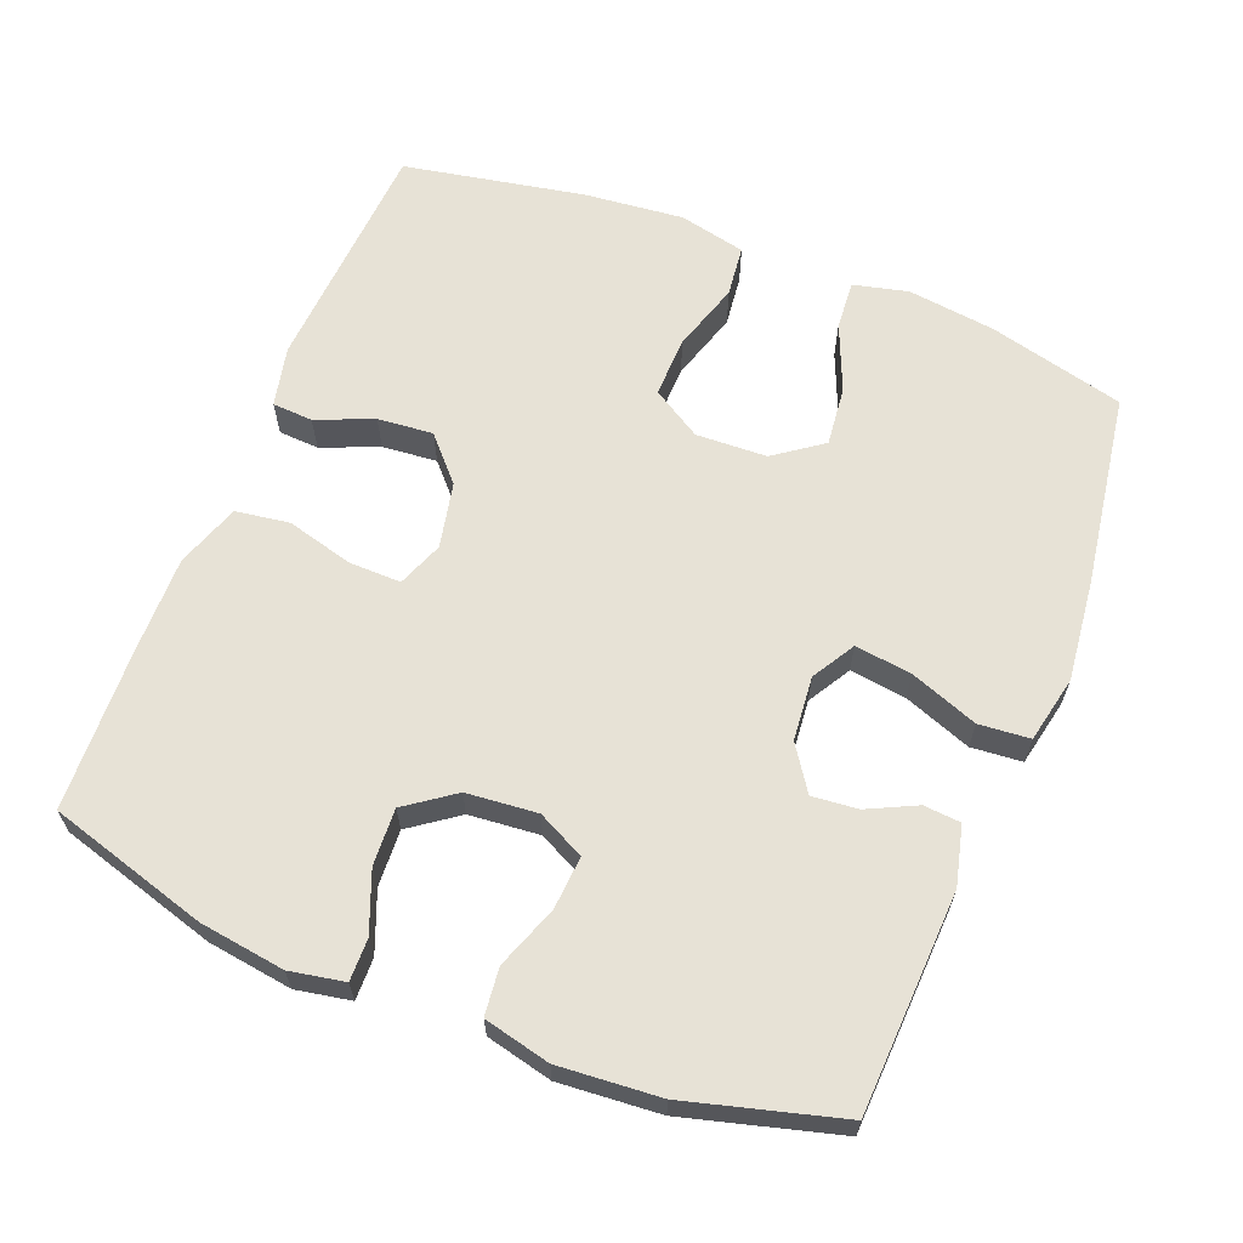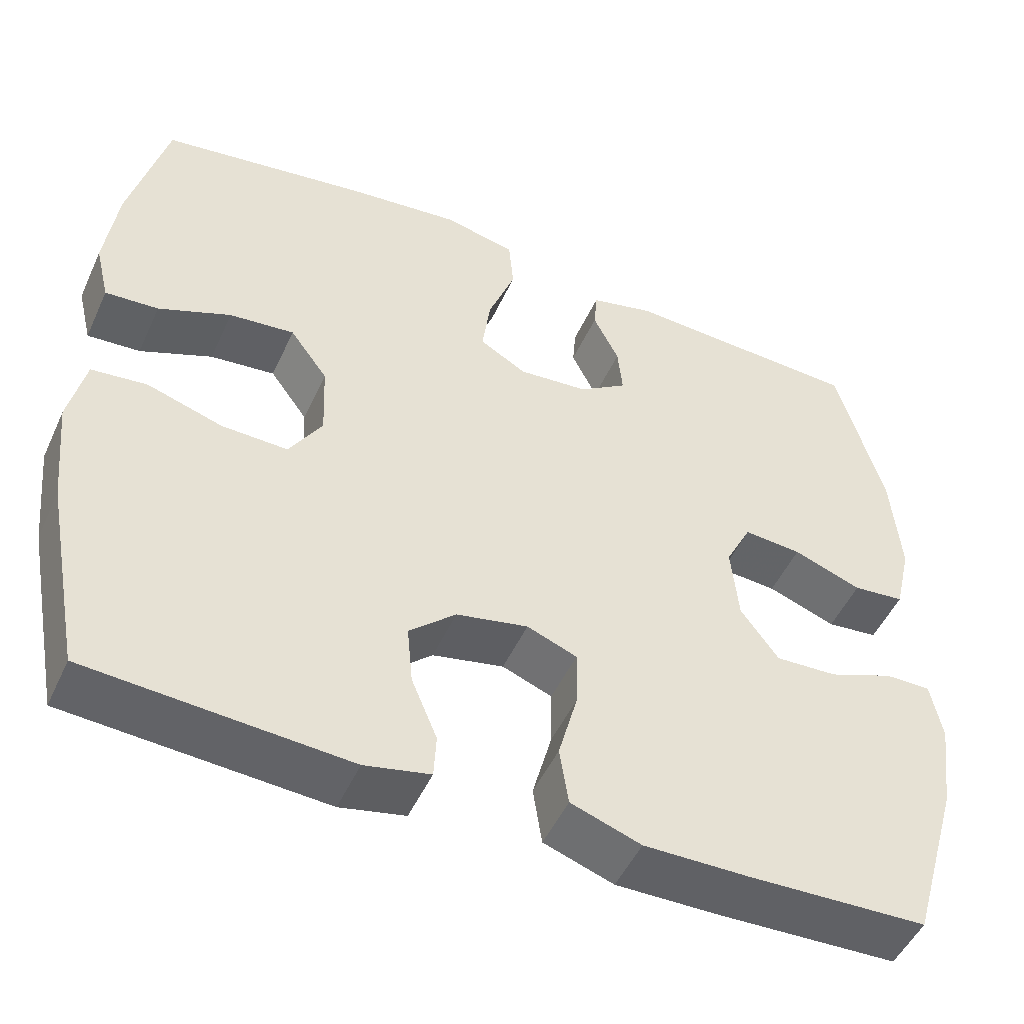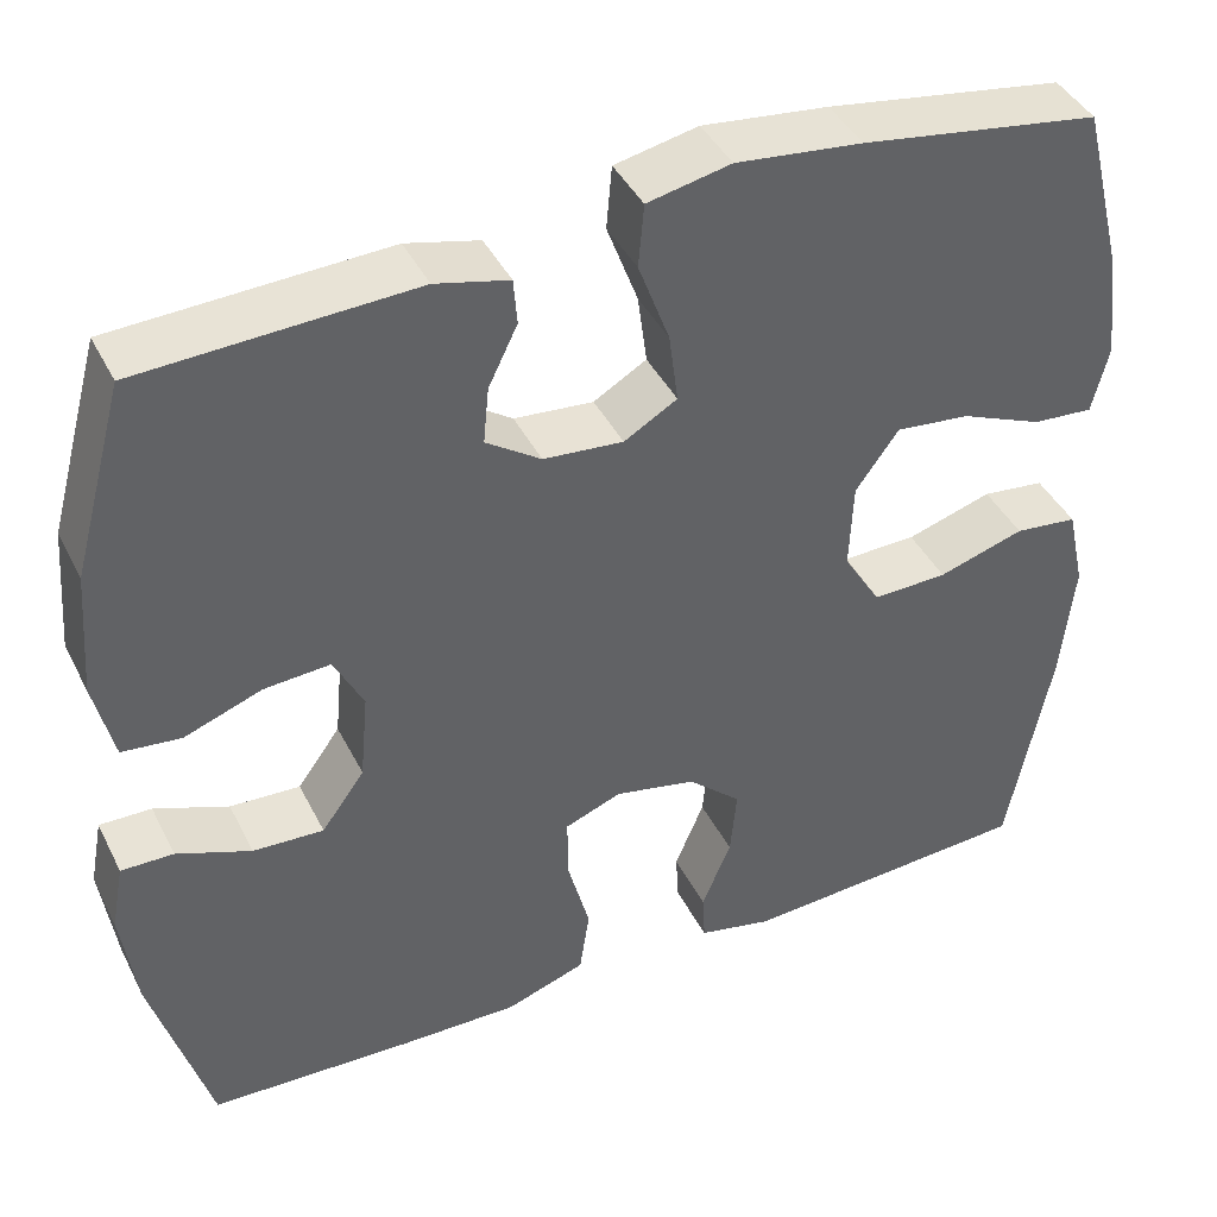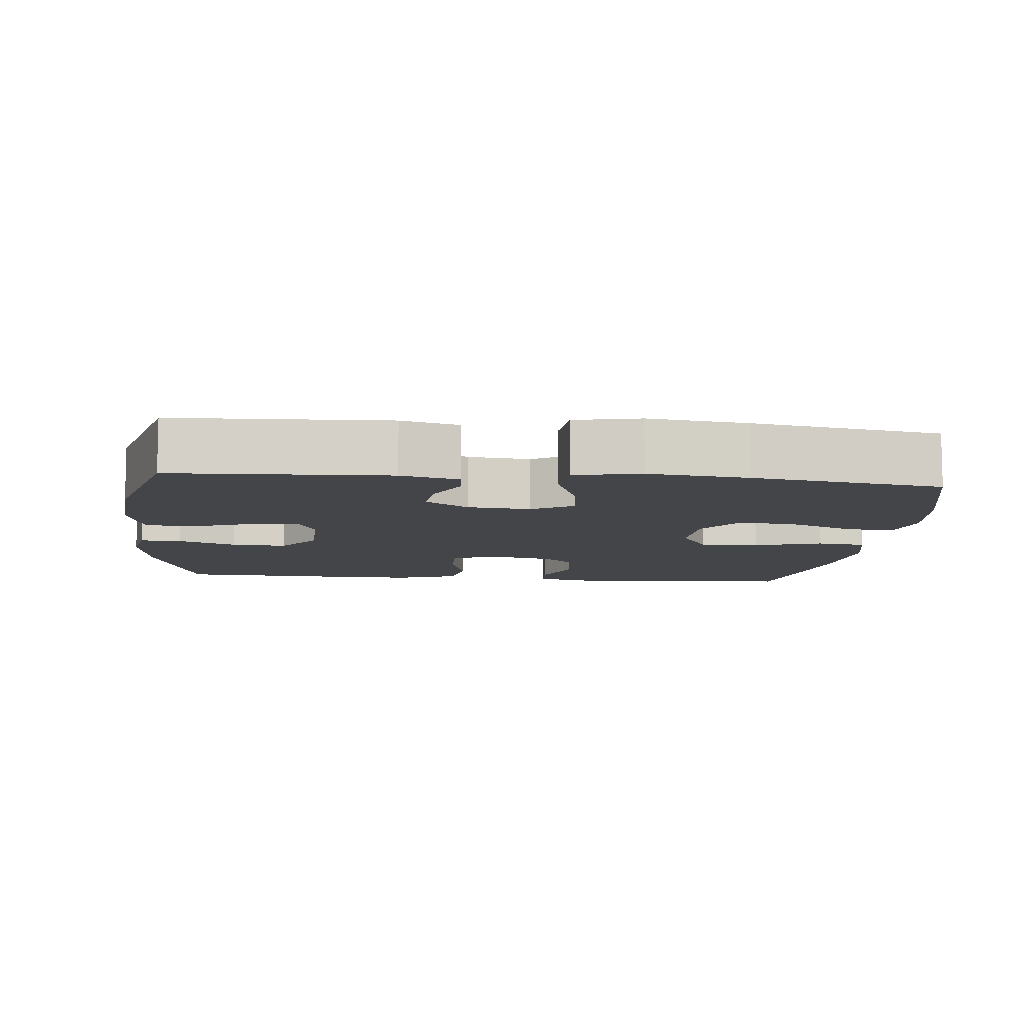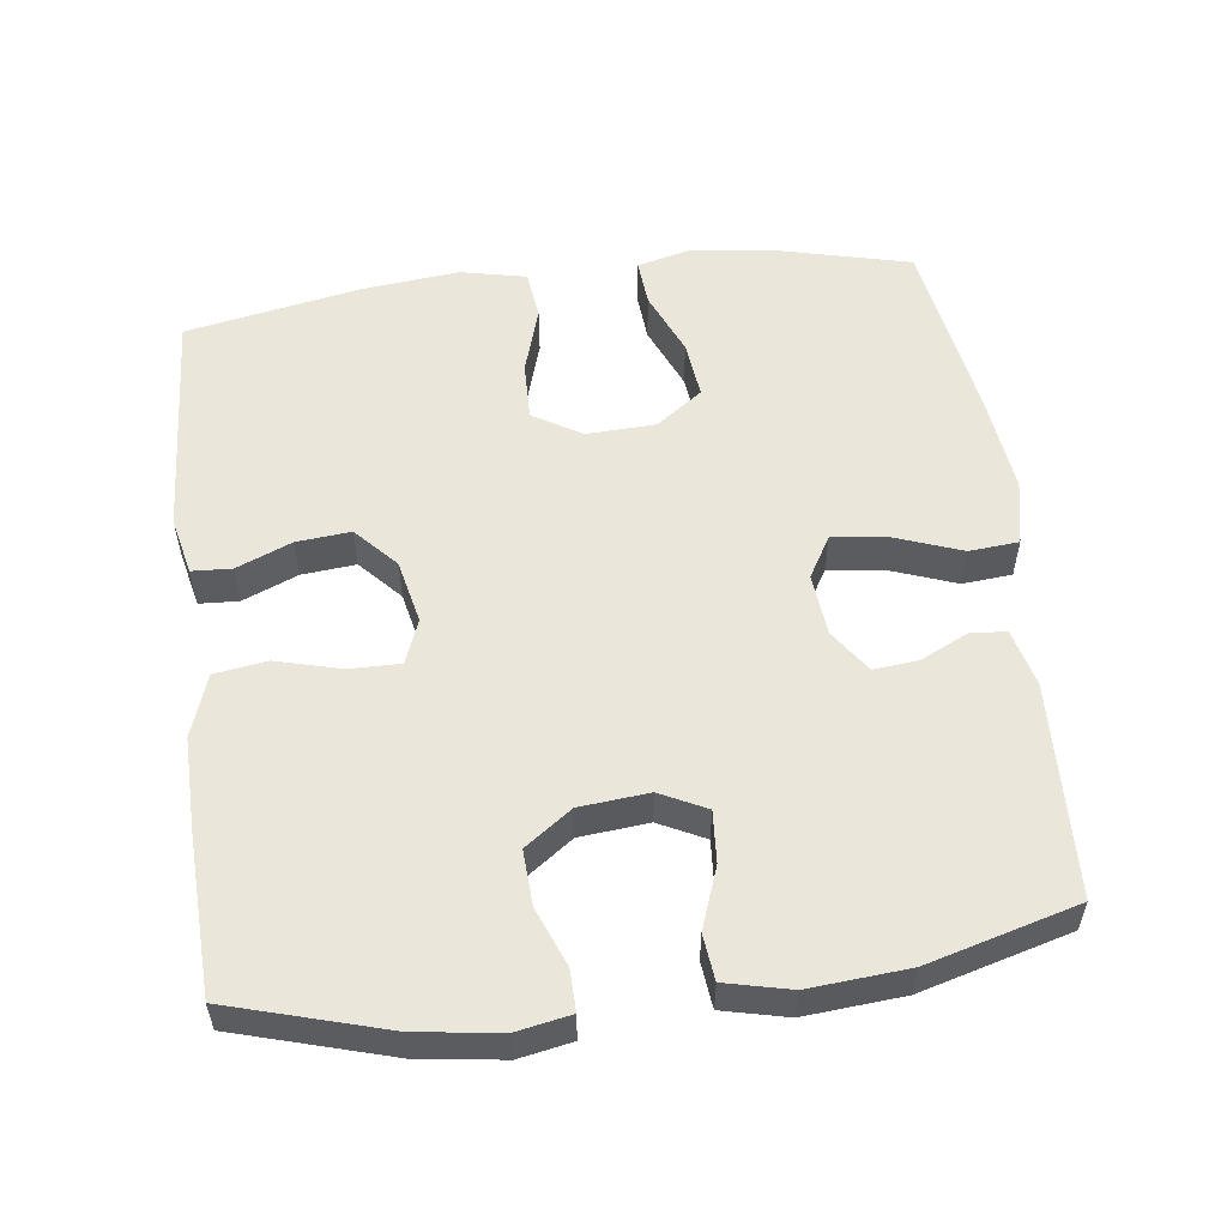
<metadata>
{"format":"obj","ext":"obj","renderer":"f3d","projection":"perspective","resolution":1024,"background":"white","views":[{"elev":63.7,"azim":-68.3,"up":"+Y"},{"elev":-49.9,"azim":155.9,"up":"+Z"},{"elev":41.9,"azim":-25.1,"up":"+Z"},{"elev":-9.0,"azim":-5.8,"up":"+Y"},{"elev":54.8,"azim":-97.3,"up":"+Y"}]}
</metadata>
<code>
v 0.5 0.07 0.5
v 0.546 0.07 0.316
v 0.561 0.07 0.197
v 0.543 0.07 0.123
v 0.477 0.07 0.128
v 0.387 0.07 0.166
v 0.306 0.07 0.175
v 0.259 0.07 0.11
v 0.255 0.07 0.014
v 0.296 0.07 -0.053
v 0.378 0.07 -0.051
v 0.472 0.07 -0.022
v 0.541 0.07 -0.03
v 0.561 0.07 -0.121
v 0.547 0.07 -0.256
v 0.5 0.07 -0.5
v 0.179 0.07 -0.52
v 0.098 0.07 -0.502
v 0.095 0.07 -0.447
v 0.127 0.07 -0.37
v 0.134 0.07 -0.295
v 0.076 0.07 -0.242
v -0.013 0.07 -0.223
v -0.075 0.07 -0.247
v -0.074 0.07 -0.318
v -0.05 0.07 -0.408
v -0.061 0.07 -0.481
v -0.148 0.07 -0.511
v -0.277 0.07 -0.509
v -0.5 0.07 -0.5
v -0.563 0.07 -0.284
v -0.579 0.07 -0.168
v -0.565 0.07 -0.094
v -0.508 0.07 -0.095
v -0.427 0.07 -0.127
v -0.35 0.07 -0.131
v -0.303 0.07 -0.066
v -0.294 0.07 0.03
v -0.326 0.07 0.094
v -0.398 0.07 0.089
v -0.483 0.07 0.058
v -0.547 0.07 0.065
v -0.568 0.07 0.155
v -0.557 0.07 0.292
v -0.5 0.07 0.5
v -0.202 0.07 0.513
v -0.122 0.07 0.493
v -0.118 0.07 0.443
v -0.15 0.07 0.377
v -0.156 0.07 0.315
v -0.096 0.07 0.274
v -0.009 0.07 0.266
v 0.049 0.07 0.3
v 0.039 0.07 0.377
v 0.005 0.07 0.469
v 0.011 0.07 0.538
v 0.102 0.07 0.557
v 0.24 0.07 0.541
v 0.5 0 0.5
v 0.546 0 0.316
v 0.561 0 0.197
v 0.543 0 0.123
v 0.477 0 0.128
v 0.387 0 0.166
v 0.306 0 0.175
v 0.259 0 0.11
v 0.255 0 0.014
v 0.296 0 -0.053
v 0.378 0 -0.051
v 0.472 0 -0.022
v 0.541 0 -0.03
v 0.561 0 -0.121
v 0.547 0 -0.256
v 0.5 0 -0.5
v 0.179 0 -0.52
v 0.098 0 -0.502
v 0.095 0 -0.447
v 0.127 0 -0.37
v 0.134 0 -0.295
v 0.076 0 -0.242
v -0.013 0 -0.223
v -0.075 0 -0.247
v -0.074 0 -0.318
v -0.05 0 -0.408
v -0.061 0 -0.481
v -0.148 0 -0.511
v -0.277 0 -0.509
v -0.5 0 -0.5
v -0.563 0 -0.284
v -0.579 0 -0.168
v -0.565 0 -0.094
v -0.508 0 -0.095
v -0.427 0 -0.127
v -0.35 0 -0.131
v -0.303 0 -0.066
v -0.294 0 0.03
v -0.326 0 0.094
v -0.398 0 0.089
v -0.483 0 0.058
v -0.547 0 0.065
v -0.568 0 0.155
v -0.557 0 0.292
v -0.5 0 0.5
v -0.202 0 0.513
v -0.122 0 0.493
v -0.118 0 0.443
v -0.15 0 0.377
v -0.156 0 0.315
v -0.096 0 0.274
v -0.009 0 0.266
v 0.049 0 0.3
v 0.039 0 0.377
v 0.005 0 0.469
v 0.011 0 0.538
v 0.102 0 0.557
v 0.24 0 0.541
f 54 55 56 57
f 53 54 57 58
f 46 47 48 49
f 46 49 50
f 45 46 50
f 44 45 50 51
f 40 41 42 43
f 39 40 43 44
f 32 33 34 35
f 32 35 36
f 31 32 36
f 30 31 36
f 29 30 36 37
f 25 26 27 28
f 24 25 28 29
f 17 18 19 20
f 17 20 21
f 16 17 21
f 15 16 21 22
f 11 12 13 14
f 10 11 14 15
f 3 4 5 6
f 3 6 7
f 2 3 7
f 53 58 1 2
f 52 53 2 7
f 39 44 51 52
f 38 39 52 7
f 24 29 37 38
f 23 24 38 7
f 10 15 22 23
f 9 10 23
f 8 9 23
f 7 8 23
f 115 114 113 112
f 116 115 112 111
f 107 106 105 104
f 108 107 104
f 108 104 103
f 109 108 103 102
f 101 100 99 98
f 102 101 98 97
f 93 92 91 90
f 94 93 90
f 94 90 89
f 94 89 88
f 95 94 88 87
f 86 85 84 83
f 87 86 83 82
f 78 77 76 75
f 79 78 75
f 79 75 74
f 80 79 74 73
f 72 71 70 69
f 73 72 69 68
f 64 63 62 61
f 65 64 61
f 65 61 60
f 60 59 116 111
f 65 60 111 110
f 110 109 102 97
f 65 110 97 96
f 96 95 87 82
f 65 96 82 81
f 81 80 73 68
f 81 68 67
f 81 67 66
f 81 66 65
f 1 59 60 2
f 2 60 61 3
f 3 61 62 4
f 4 62 63 5
f 5 63 64 6
f 6 64 65 7
f 7 65 66 8
f 8 66 67 9
f 9 67 68 10
f 10 68 69 11
f 11 69 70 12
f 12 70 71 13
f 13 71 72 14
f 14 72 73 15
f 15 73 74 16
f 16 74 75 17
f 17 75 76 18
f 18 76 77 19
f 19 77 78 20
f 20 78 79 21
f 21 79 80 22
f 22 80 81 23
f 23 81 82 24
f 24 82 83 25
f 25 83 84 26
f 26 84 85 27
f 27 85 86 28
f 28 86 87 29
f 29 87 88 30
f 30 88 89 31
f 31 89 90 32
f 32 90 91 33
f 33 91 92 34
f 34 92 93 35
f 35 93 94 36
f 36 94 95 37
f 37 95 96 38
f 38 96 97 39
f 39 97 98 40
f 40 98 99 41
f 41 99 100 42
f 42 100 101 43
f 43 101 102 44
f 44 102 103 45
f 45 103 104 46
f 46 104 105 47
f 47 105 106 48
f 48 106 107 49
f 49 107 108 50
f 50 108 109 51
f 51 109 110 52
f 52 110 111 53
f 53 111 112 54
f 54 112 113 55
f 55 113 114 56
f 56 114 115 57
f 57 115 116 58
f 58 116 59 1

</code>
